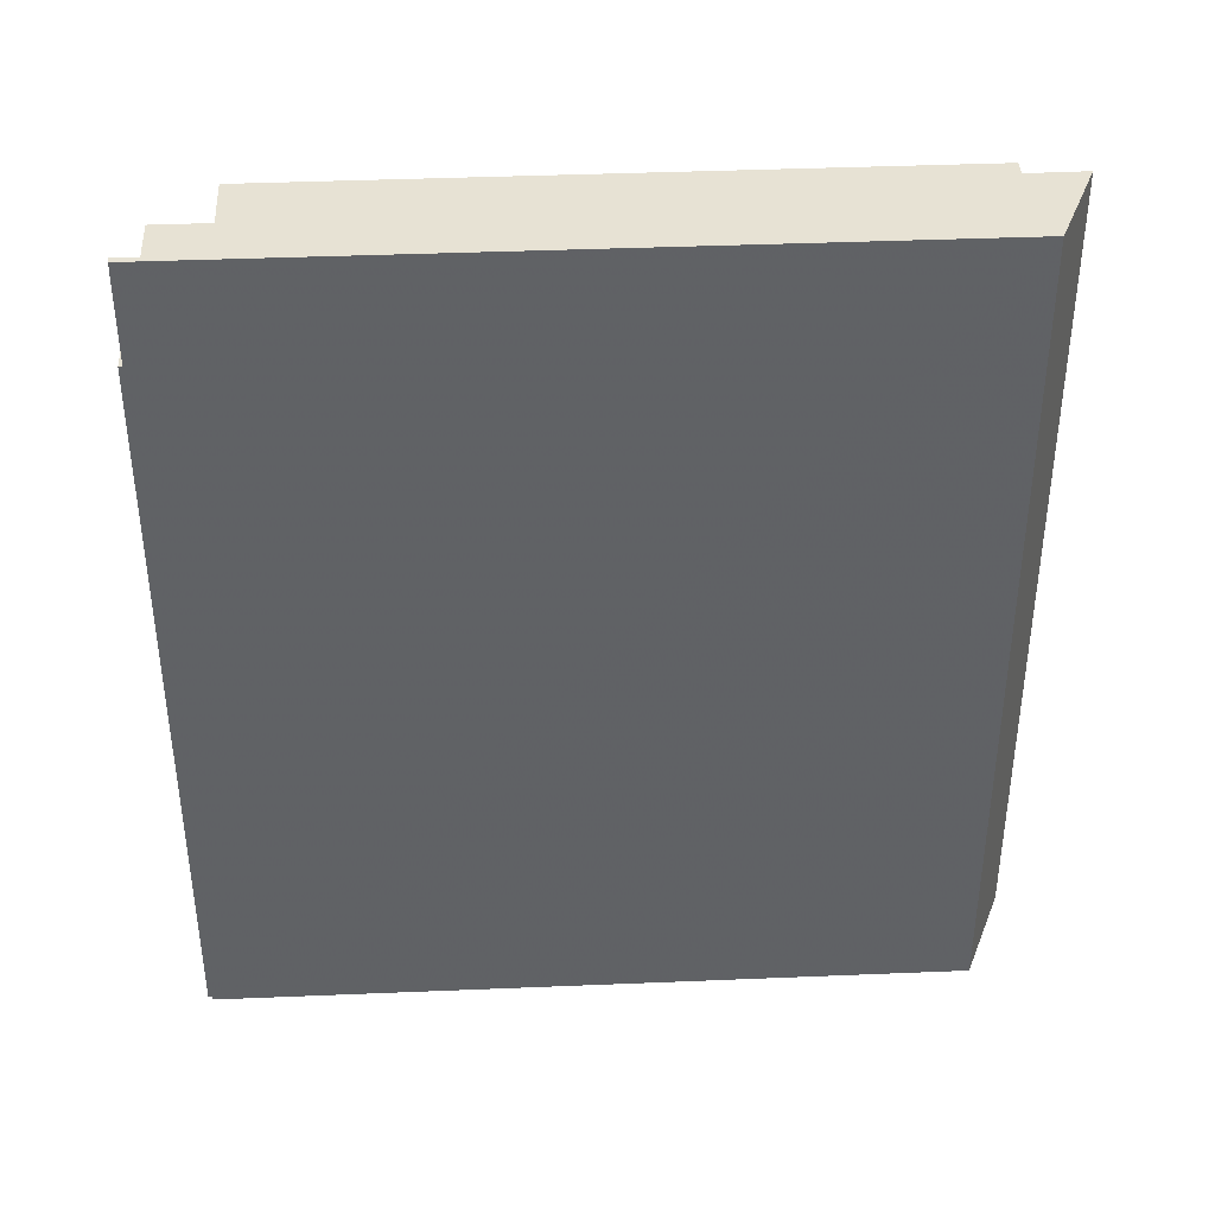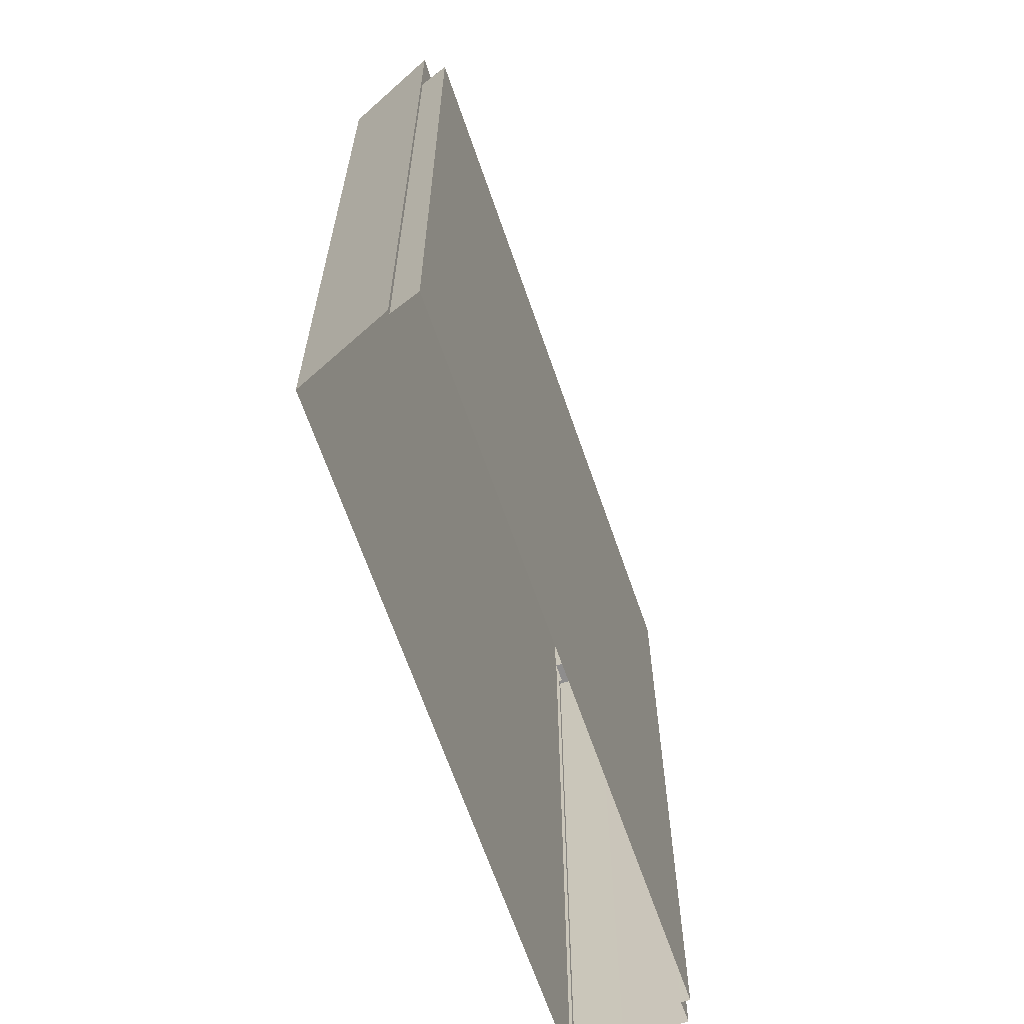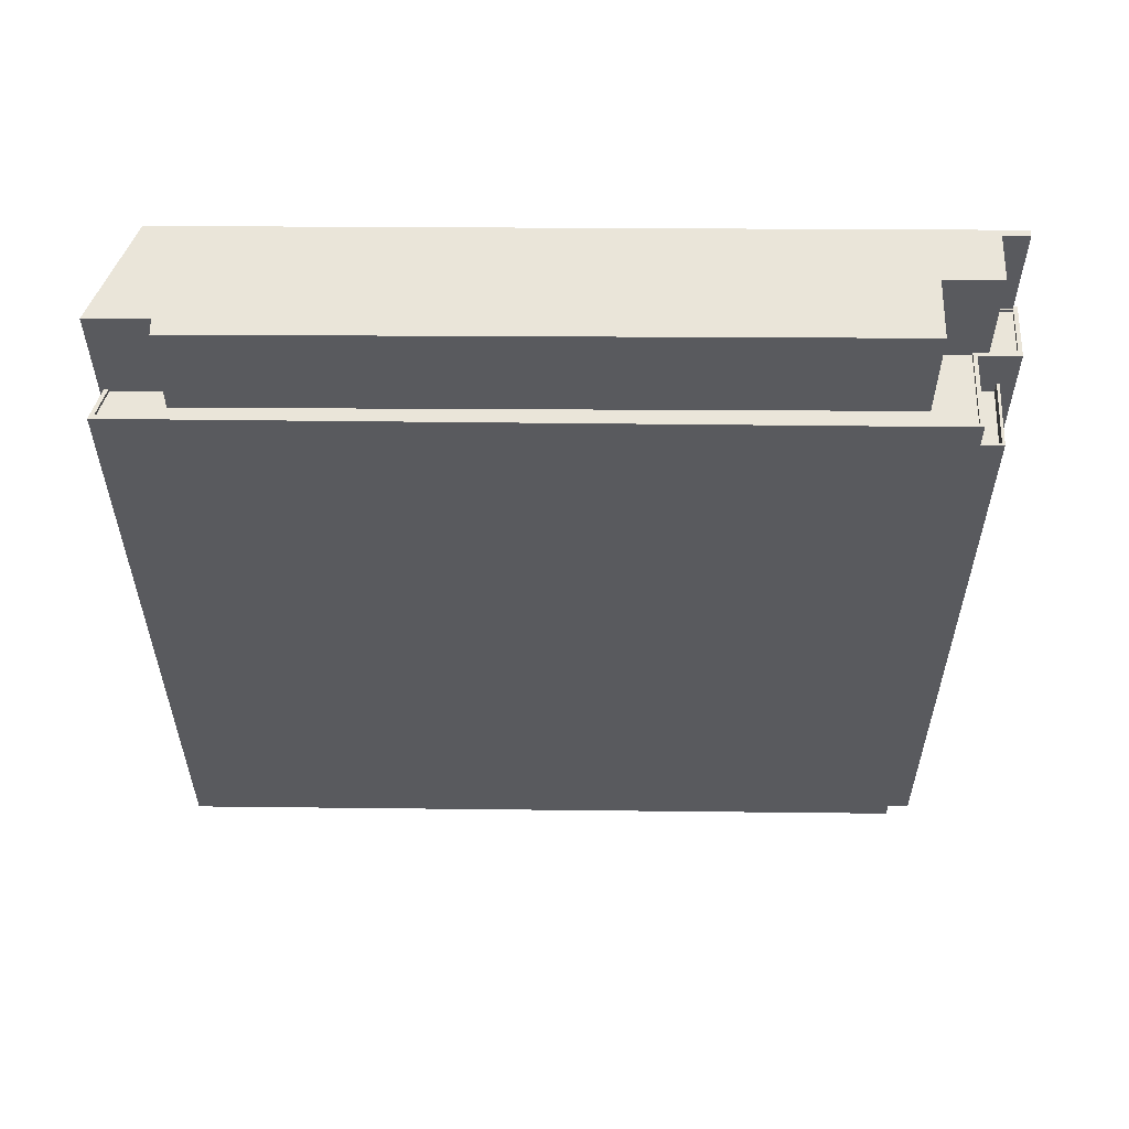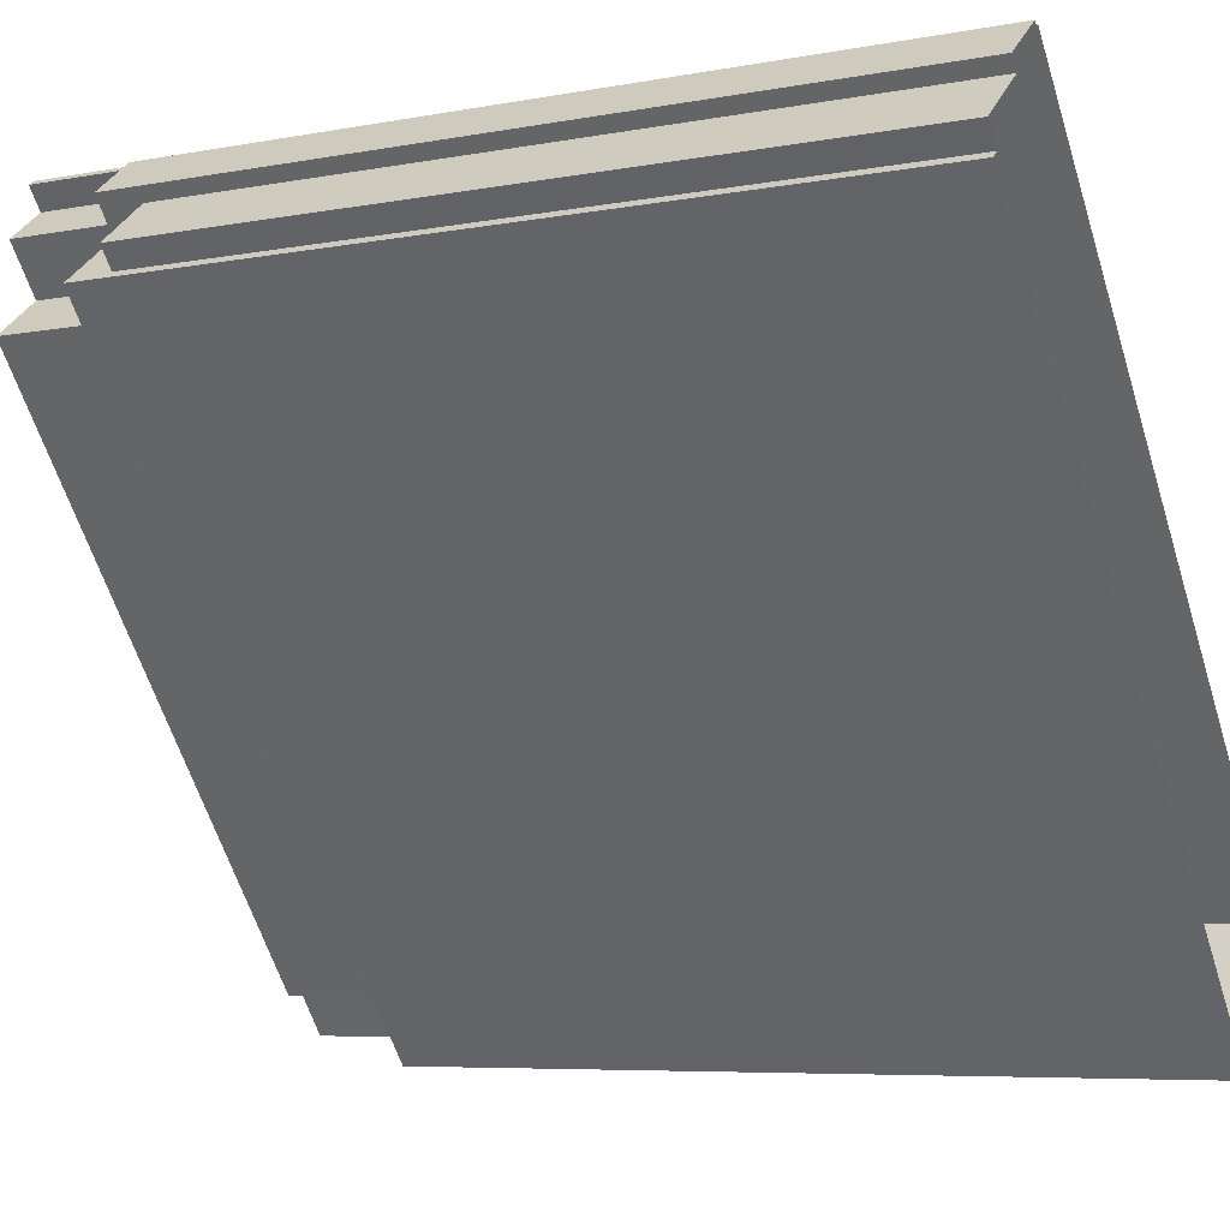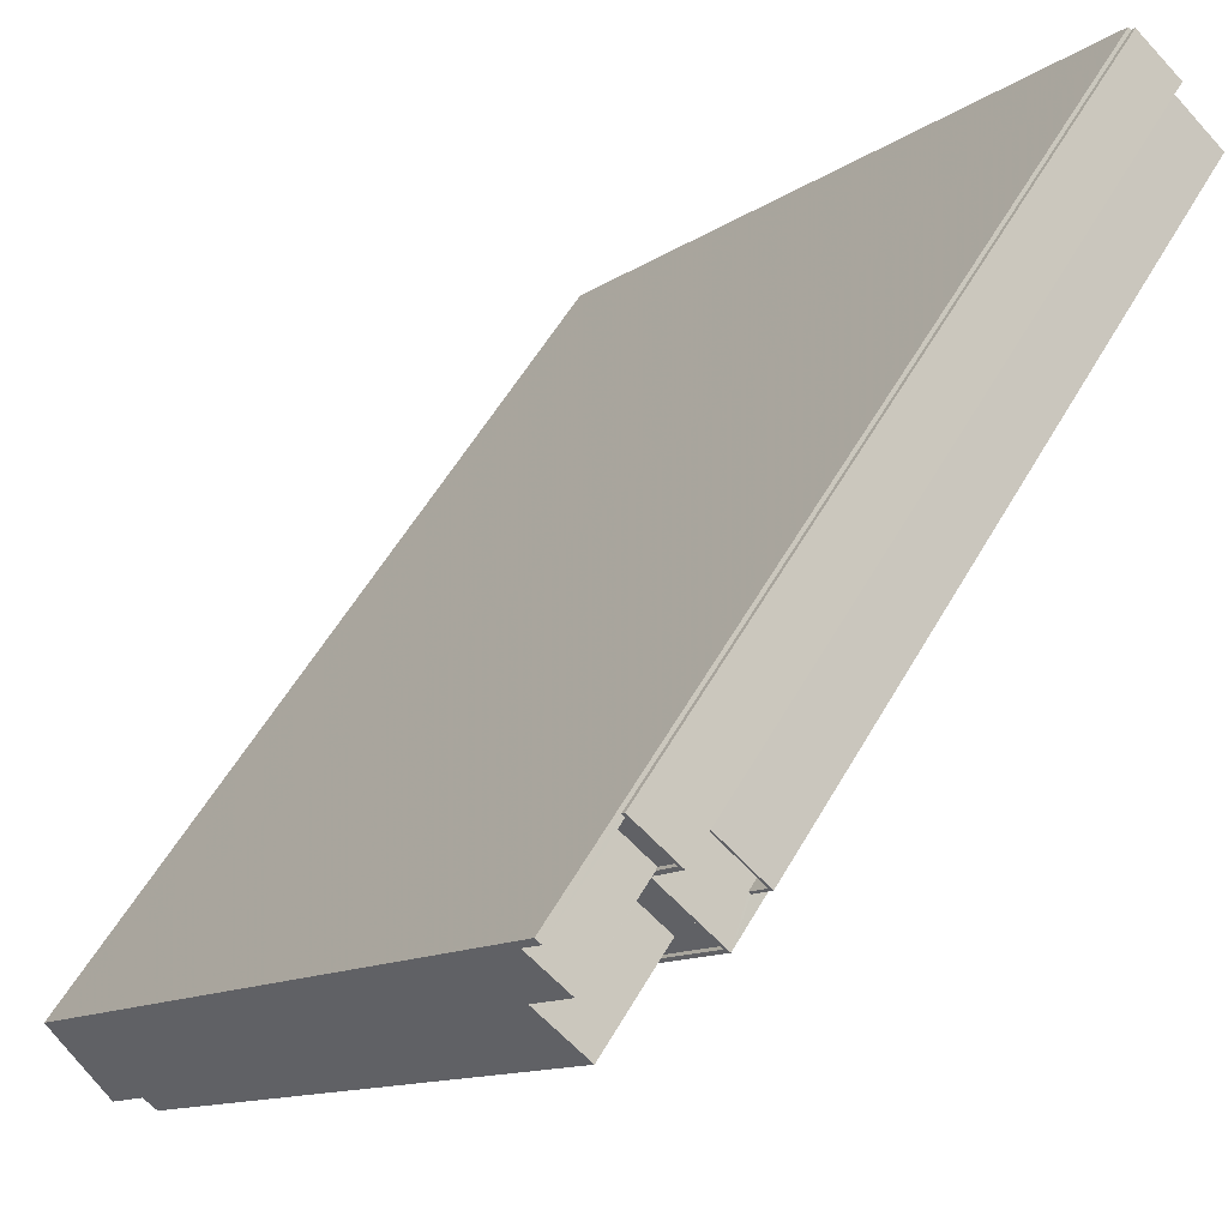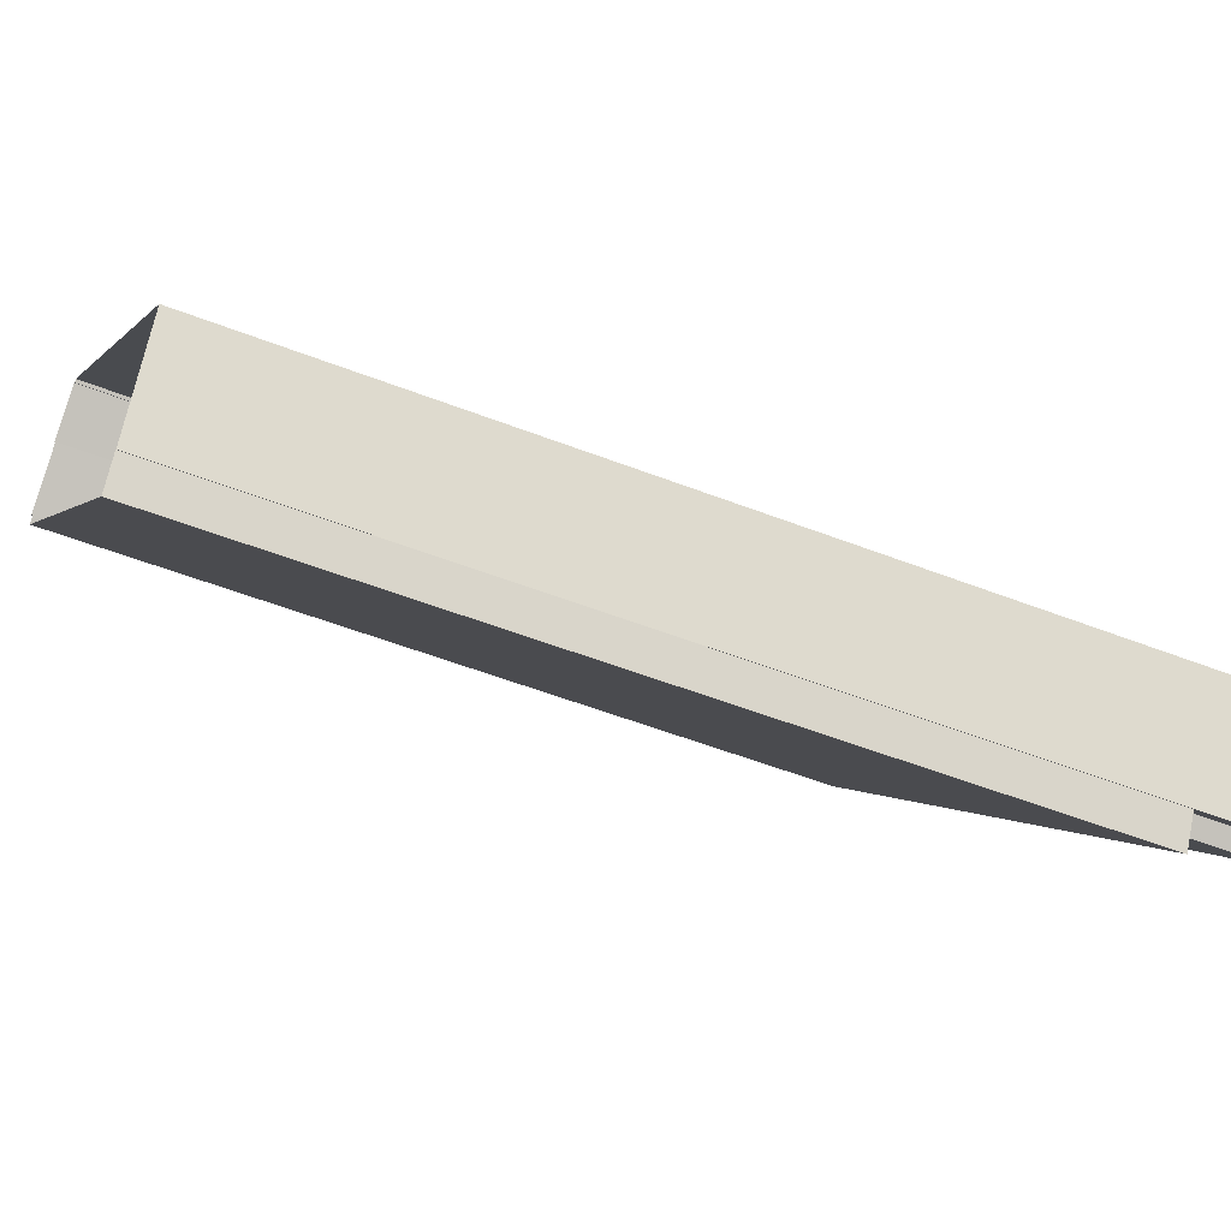
<metadata>
{"format":"obj","ext":"obj","renderer":"f3d","projection":"perspective","resolution":1024,"background":"white","views":[{"elev":39.8,"azim":-131.3,"up":"+Z"},{"elev":-64.7,"azim":-19.7,"up":"+Z"},{"elev":58.4,"azim":52.0,"up":"+Z"},{"elev":-6.5,"azim":119.1,"up":"+Y"},{"elev":56.6,"azim":29.6,"up":"+Y"},{"elev":-53.2,"azim":-112.6,"up":"+Y"}]}
</metadata>
<code>
v -5999 -3.652e+04 3.544
v -5995 -3.652e+04 3.542
v -5997 -3.652e+04 3.542
v -6002 -3.651e+04 3.545
v -5999 -3.652e+04 3.544
v -6002 -3.651e+04 3.545
v -5996 -3.652e+04 3.542
v -6033 -3.657e+04 3.535
v -6034 -3.657e+04 3.536
v -6038 -3.656e+04 3.539
v -6002 -3.651e+04 3.546
v -6034 -3.657e+04 3.536
v -5997 -3.652e+04 57.12
v -5996 -3.652e+04 57.12
v -5999 -3.652e+04 57.12
v -6001 -3.652e+04 57.12
v -5999 -3.652e+04 58.12
v -5996 -3.652e+04 58.12
v -5995 -3.652e+04 58.12
v -5997 -3.652e+04 58.12
v -5999 -3.652e+04 58.12
v -5997 -3.652e+04 58.12
v -6033 -3.657e+04 61.2
v -6034 -3.657e+04 61.2
v -6033 -3.657e+04 61.2
v -5996 -3.652e+04 61.2
v -6002 -3.651e+04 61.21
v -6002 -3.651e+04 61.21
v -6002 -3.651e+04 61.21
v -5999 -3.652e+04 61.21
v -6001 -3.652e+04 61.21
v -6000 -3.652e+04 61.21
v -5996 -3.652e+04 61.21
v -6034 -3.656e+04 61.2
v -6003 -3.651e+04 61.21
v -6002 -3.651e+04 61.21
v -6003 -3.651e+04 61.21
v -6001 -3.652e+04 61.21
v -6000 -3.652e+04 61.21
v -5999 -3.652e+04 61.21
v -6003 -3.651e+04 60.96
v -5999 -3.652e+04 60.96
v -6002 -3.651e+04 60.96
v -6000 -3.652e+04 60.96
v -5999 -3.652e+04 60.95
v -6001 -3.652e+04 60.96
v -6003 -3.652e+04 60.96
v -5996 -3.652e+04 60.96
v -6034 -3.656e+04 60.95
v -6033 -3.657e+04 60.95
v -6030 -3.656e+04 60.95
v -6031 -3.656e+04 60.95
v -6002 -3.651e+04 68.9
v -6002 -3.651e+04 68.9
v -6003 -3.651e+04 68.9
v -6003 -3.652e+04 68.9
v -6000 -3.652e+04 68.9
v -6031 -3.656e+04 68.89
v -5999 -3.652e+04 68.89
v -6030 -3.656e+04 68.89
v -6038 -3.656e+04 68.89
v -6034 -3.657e+04 68.89
f 1 2 3
f 1 4 5
f 5 4 6
f 7 8 9
f 3 7 10
f 4 1 11
f 3 10 11
f 9 12 10
f 3 11 1
f 7 9 10
f 13 14 15
f 16 13 15
f 17 18 19
f 19 18 20
f 17 21 18
f 20 18 22
f 23 24 25
f 26 23 25
f 27 28 29
f 30 28 27
f 31 30 32
f 26 31 33
f 23 34 24
f 35 36 37
f 36 27 29
f 38 33 31
f 26 33 23
f 39 32 40
f 32 38 31
f 40 30 27
f 35 27 36
f 32 30 40
f 41 42 43
f 41 44 42
f 45 46 47
f 46 45 48
f 49 50 51
f 52 49 51
f 50 48 51
f 51 48 45
f 53 54 55
f 56 57 55
f 58 59 56
f 60 59 58
f 55 54 61
f 58 61 62
f 56 55 61
f 58 56 61
f 22 18 14
f 13 22 14
f 15 18 21
f 15 14 18
f 19 2 1
f 17 19 1
f 20 2 19
f 20 3 2
f 21 31 16
f 31 21 30
f 30 17 5
f 15 21 16
f 5 17 1
f 21 17 30
f 29 28 6
f 4 29 6
f 30 5 6
f 28 30 6
f 13 16 22
f 3 20 7
f 16 31 22
f 7 20 26
f 22 31 26
f 20 22 26
f 7 25 8
f 7 26 25
f 9 8 25
f 24 9 25
f 43 27 35
f 41 43 35
f 40 43 42
f 40 27 43
f 39 42 44
f 39 40 42
f 49 23 50
f 49 34 23
f 46 33 38
f 46 48 33
f 23 33 48
f 50 23 48
f 49 52 34
f 9 24 12
f 52 58 34
f 12 24 62
f 34 58 62
f 24 34 62
f 62 61 10
f 12 62 10
f 61 54 11
f 10 61 11
f 53 29 54
f 54 29 11
f 53 36 29
f 11 29 4
f 36 53 55
f 37 36 55
f 44 41 39
f 32 39 57
f 57 35 55
f 55 35 37
f 39 41 35
f 57 39 35
f 46 38 47
f 47 38 56
f 56 38 57
f 38 32 57
f 47 56 59
f 45 47 59
f 60 45 59
f 60 51 45
f 52 51 60
f 58 52 60

</code>
